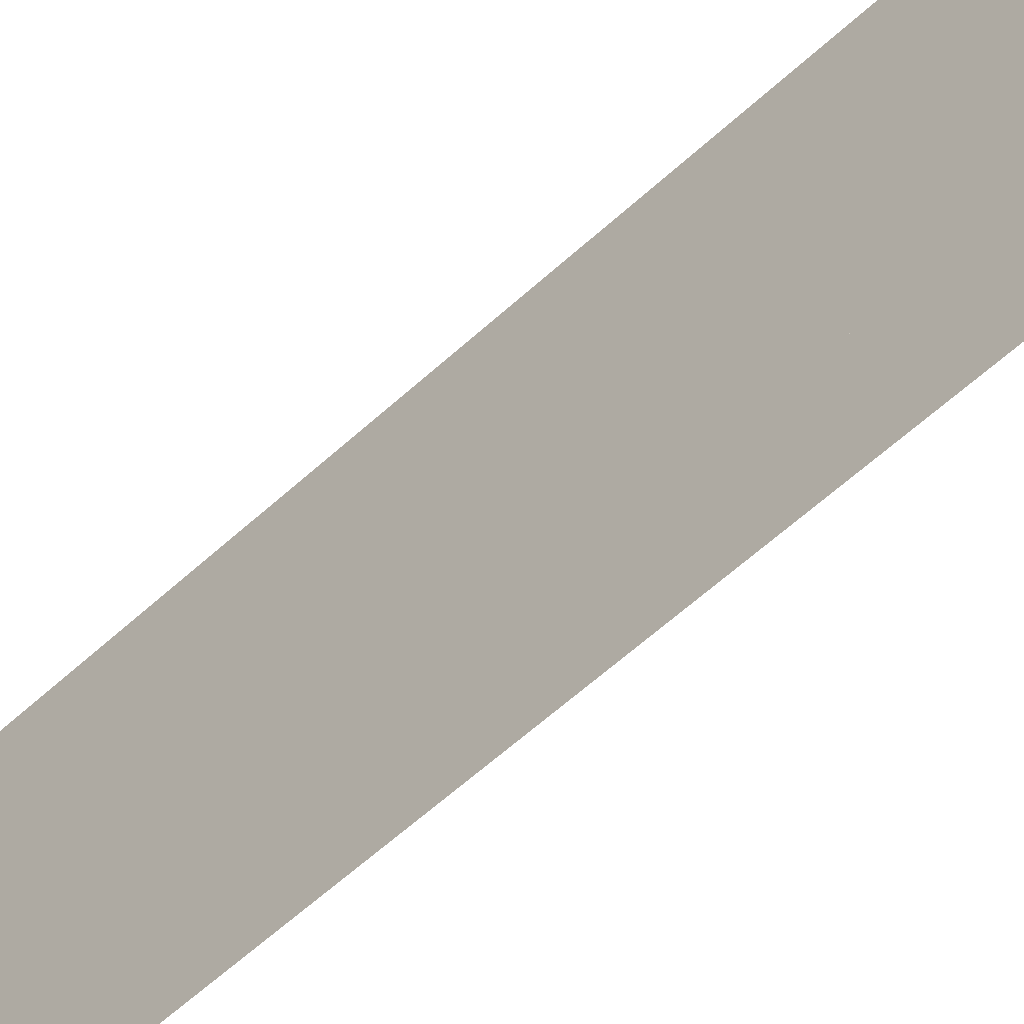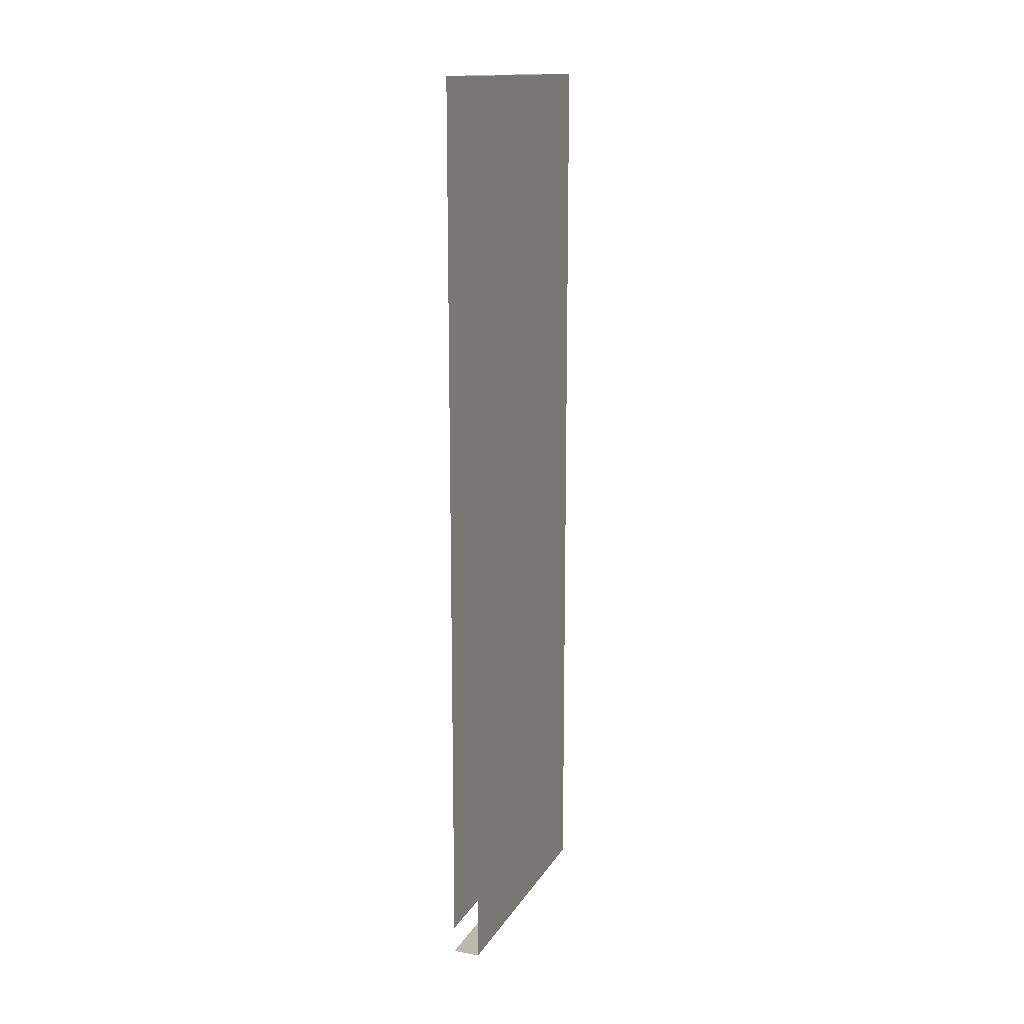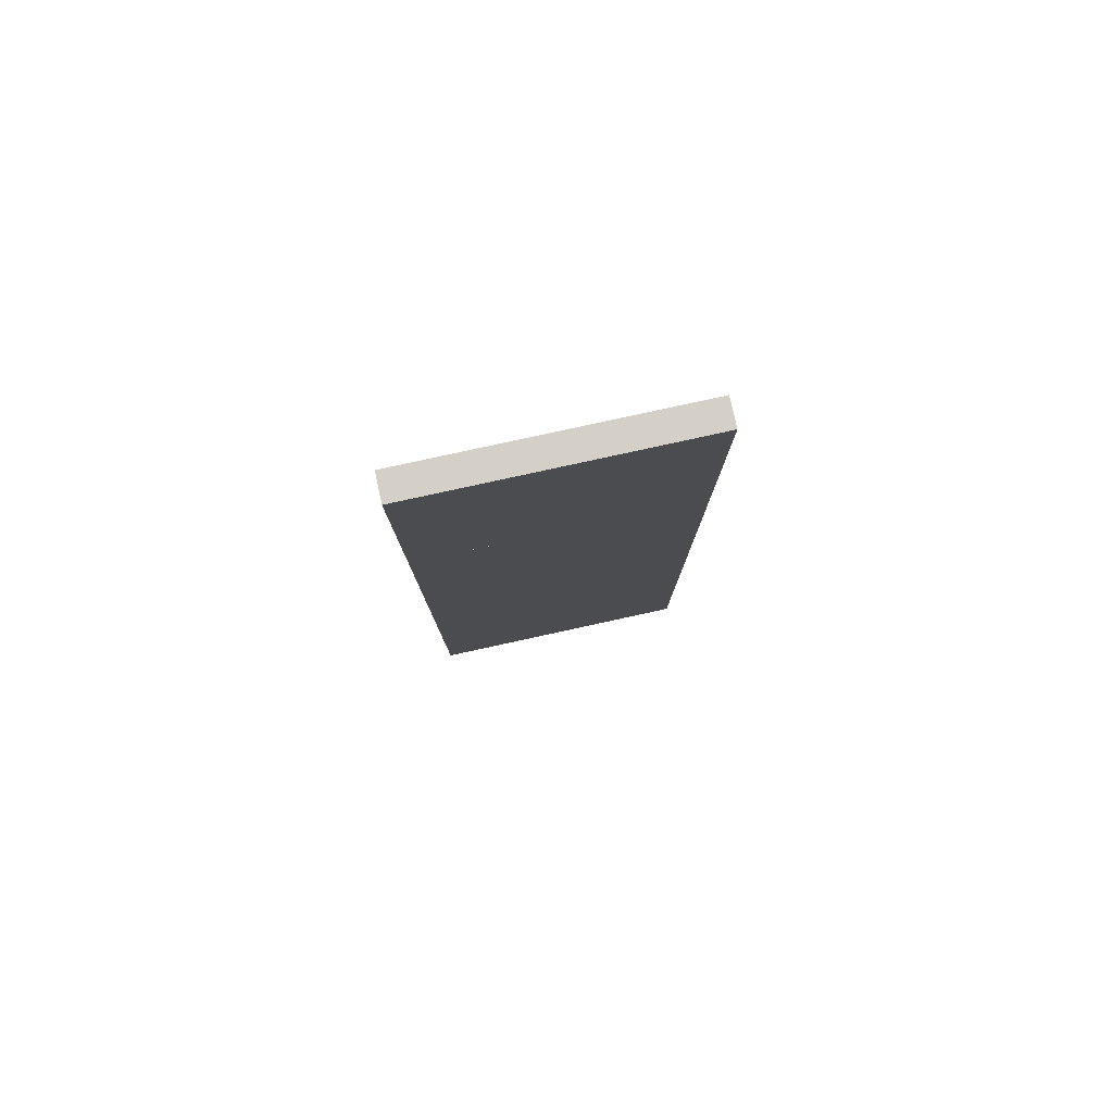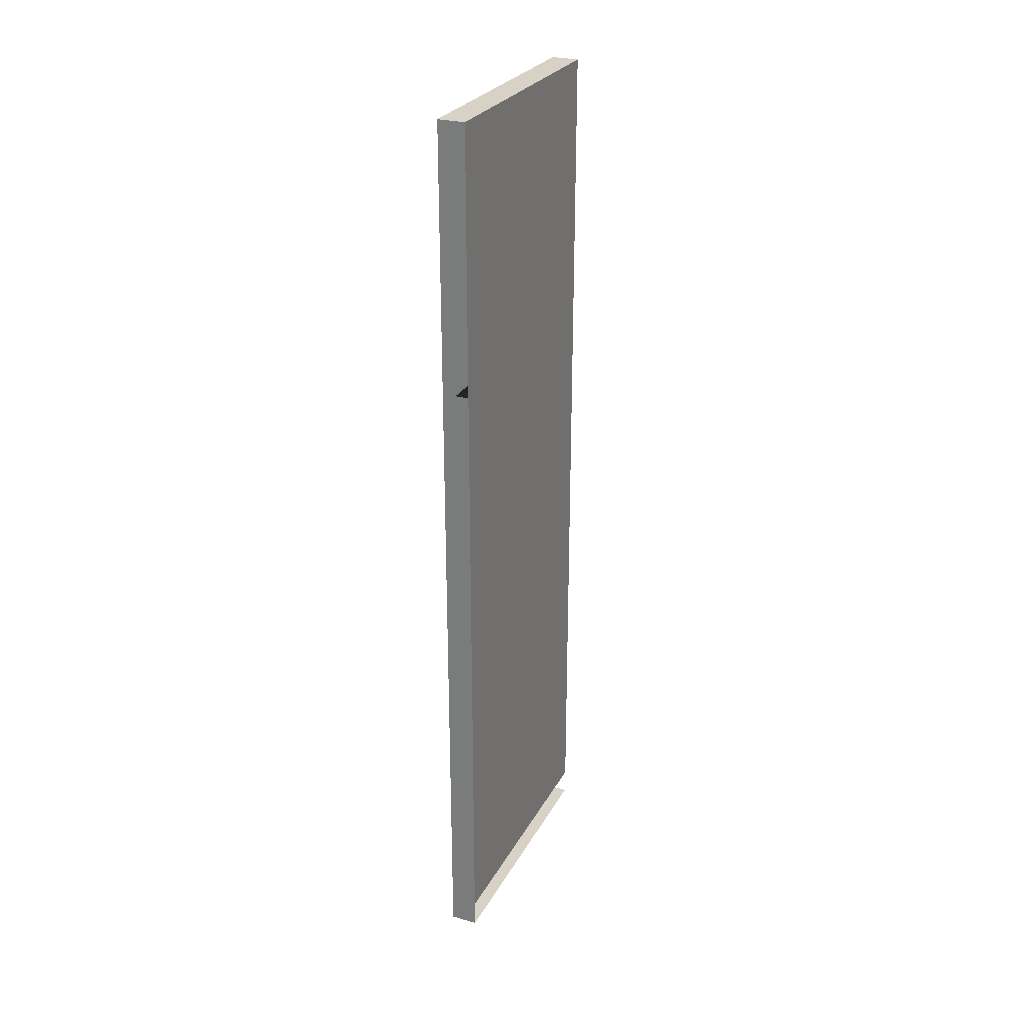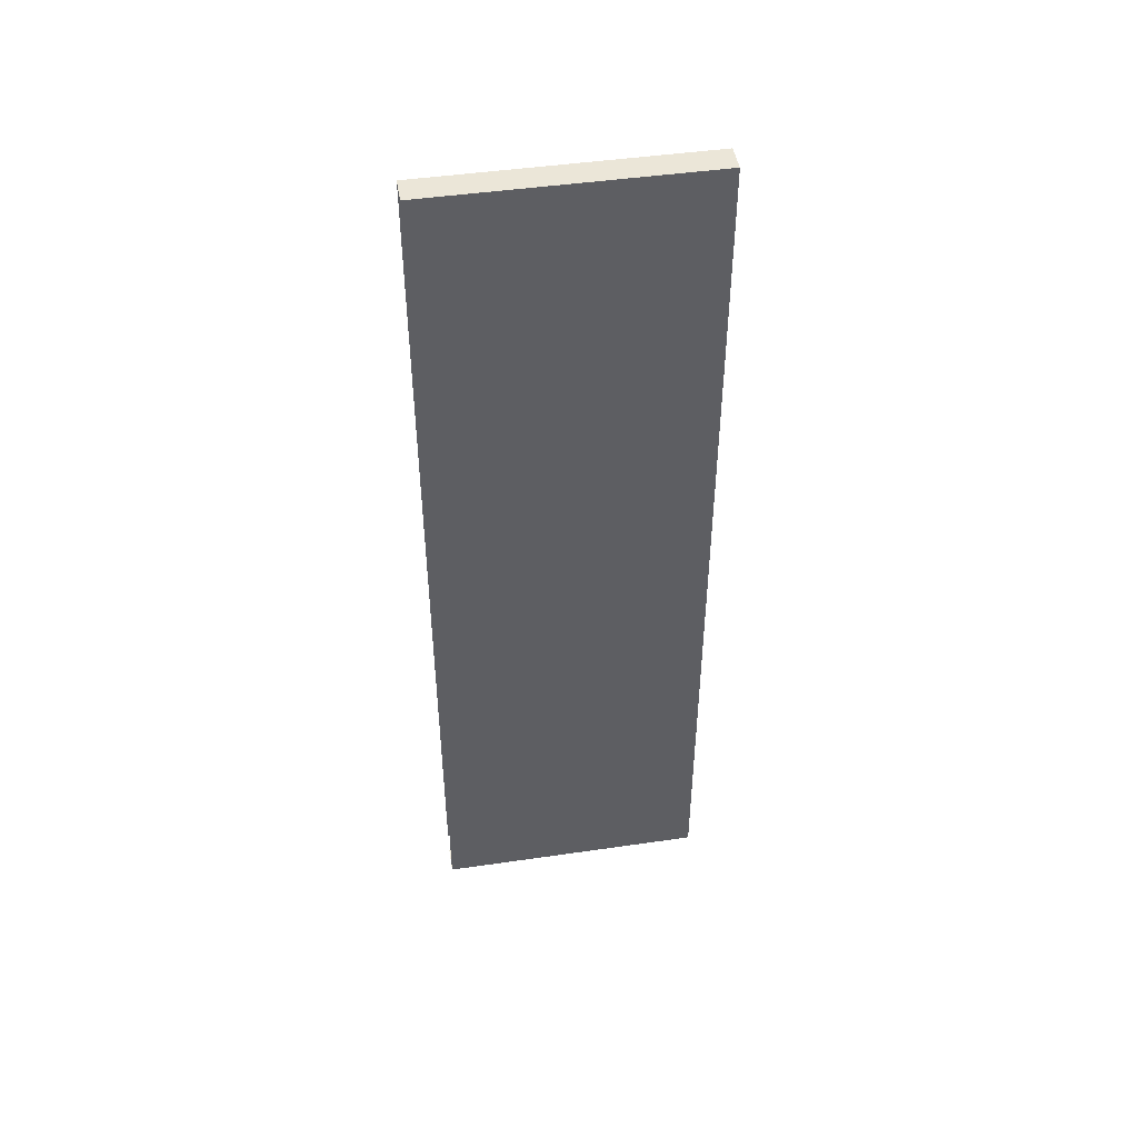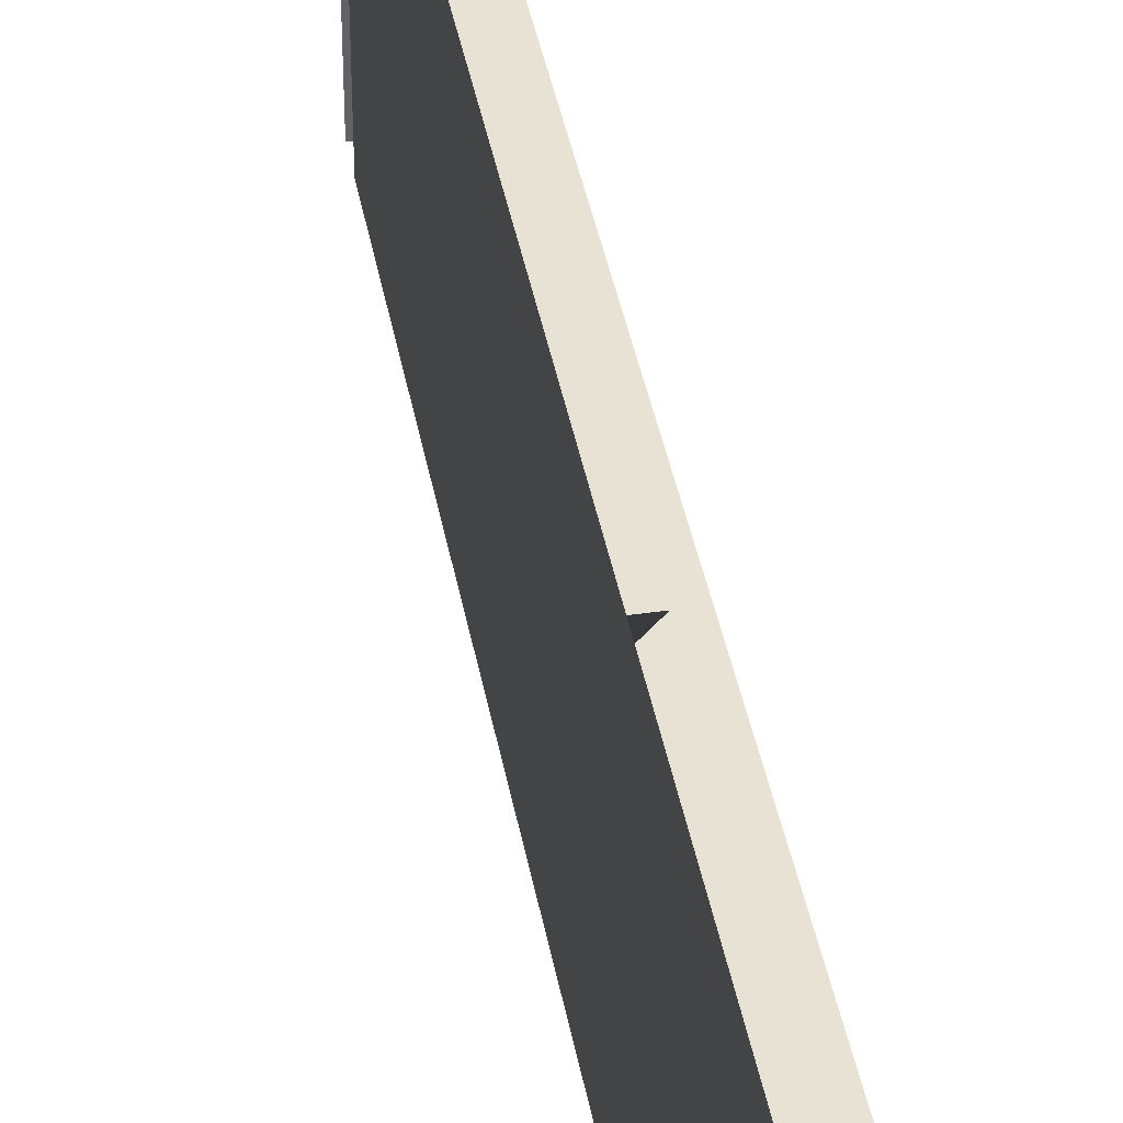
<metadata>
{"format":"obj","ext":"obj","renderer":"f3d","projection":"perspective","resolution":1024,"background":"white","views":[{"elev":-59.9,"azim":-46.8,"up":"+Y"},{"elev":14.8,"azim":21.1,"up":"+Z"},{"elev":79.9,"azim":77.7,"up":"+Z"},{"elev":27.3,"azim":-156.5,"up":"+Z"},{"elev":46.5,"azim":80.6,"up":"+Z"},{"elev":39.8,"azim":-10.1,"up":"+Y"}]}
</metadata>
<code>
v  2701 129.9 -3412
v  2701 129.9 -3412
v  2701 129.9 -3424
v  2689 129.9 -3412
v  2689 129.9 -3424
v  2689 129.9 -3303
v  2701 129.9 -3303
v  2689 129.9 -3699
v  2689 129.9 -3687
v  2689 129.9 -3424
v  2701 129.9 -3699
v  2701 11.81 -3412
v  2701 11.81 -3412
v  2701 11.81 -3424
v  2701 11.81 -3699
v  2689 11.81 -3699
v  2689 11.81 -3687
v  2689 11.81 -3424
v  2689 11.81 -3424
v  2689 11.81 -3412
v  2689 11.81 -3303
v  2701 11.81 -3303
g Box011
f 1 2 3
f 4 1 3
f 4 4 3
f 4 3 5
f 1 4 6
f 6 7 1
f 8 9 10
f 3 3 11
f 5 3 11
f 10 5 11
f 8 10 11
f 8 8 11
f 12 13 2
f 2 1 12
f 13 14 3
f 3 2 13
f 14 14 3
f 3 3 14
f 14 15 11
f 11 3 14
f 15 16 8
f 8 11 15
f 16 16 8
f 8 8 16
f 17 18 10
f 10 9 17
f 18 19 5
f 5 10 18
f 19 20 4
f 4 5 19
f 20 20 4
f 4 4 20
f 20 21 6
f 6 4 20
f 21 22 7
f 7 6 21
f 22 12 1
f 1 7 22

</code>
